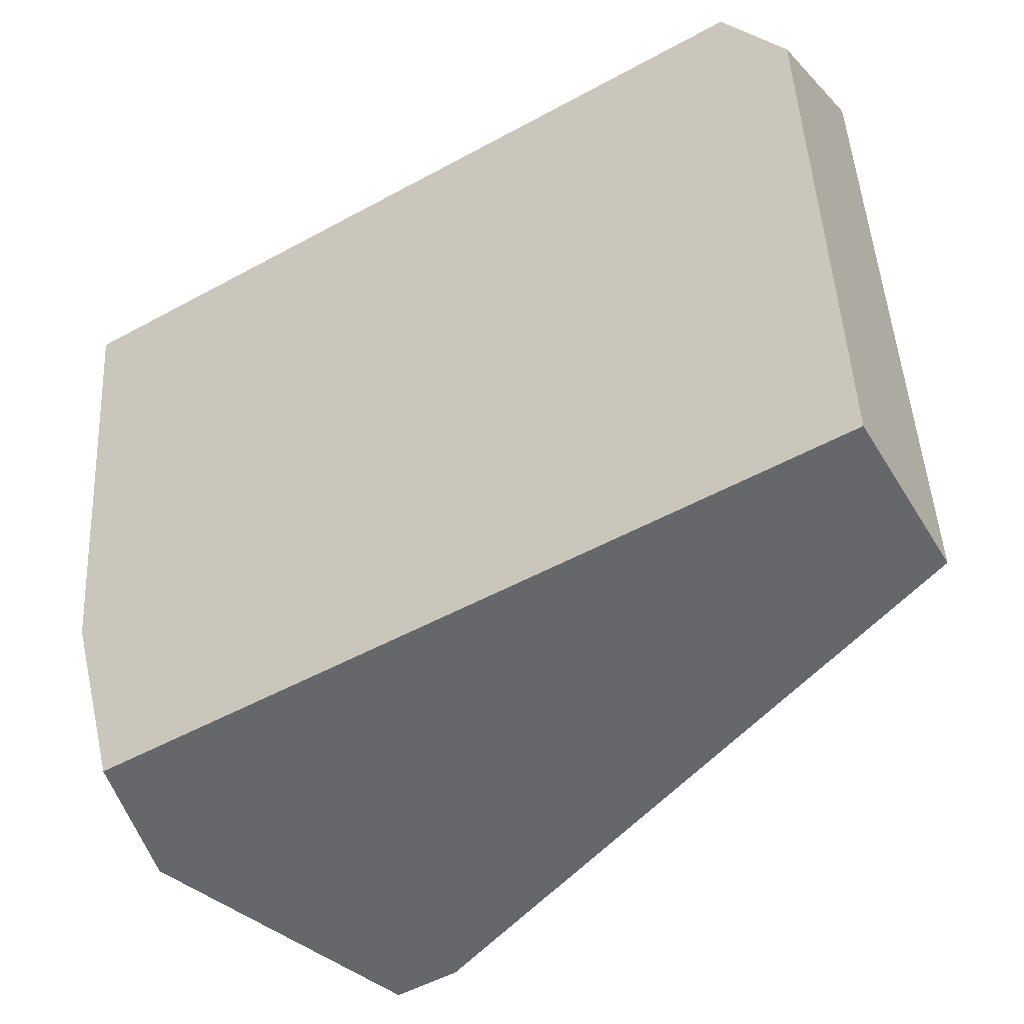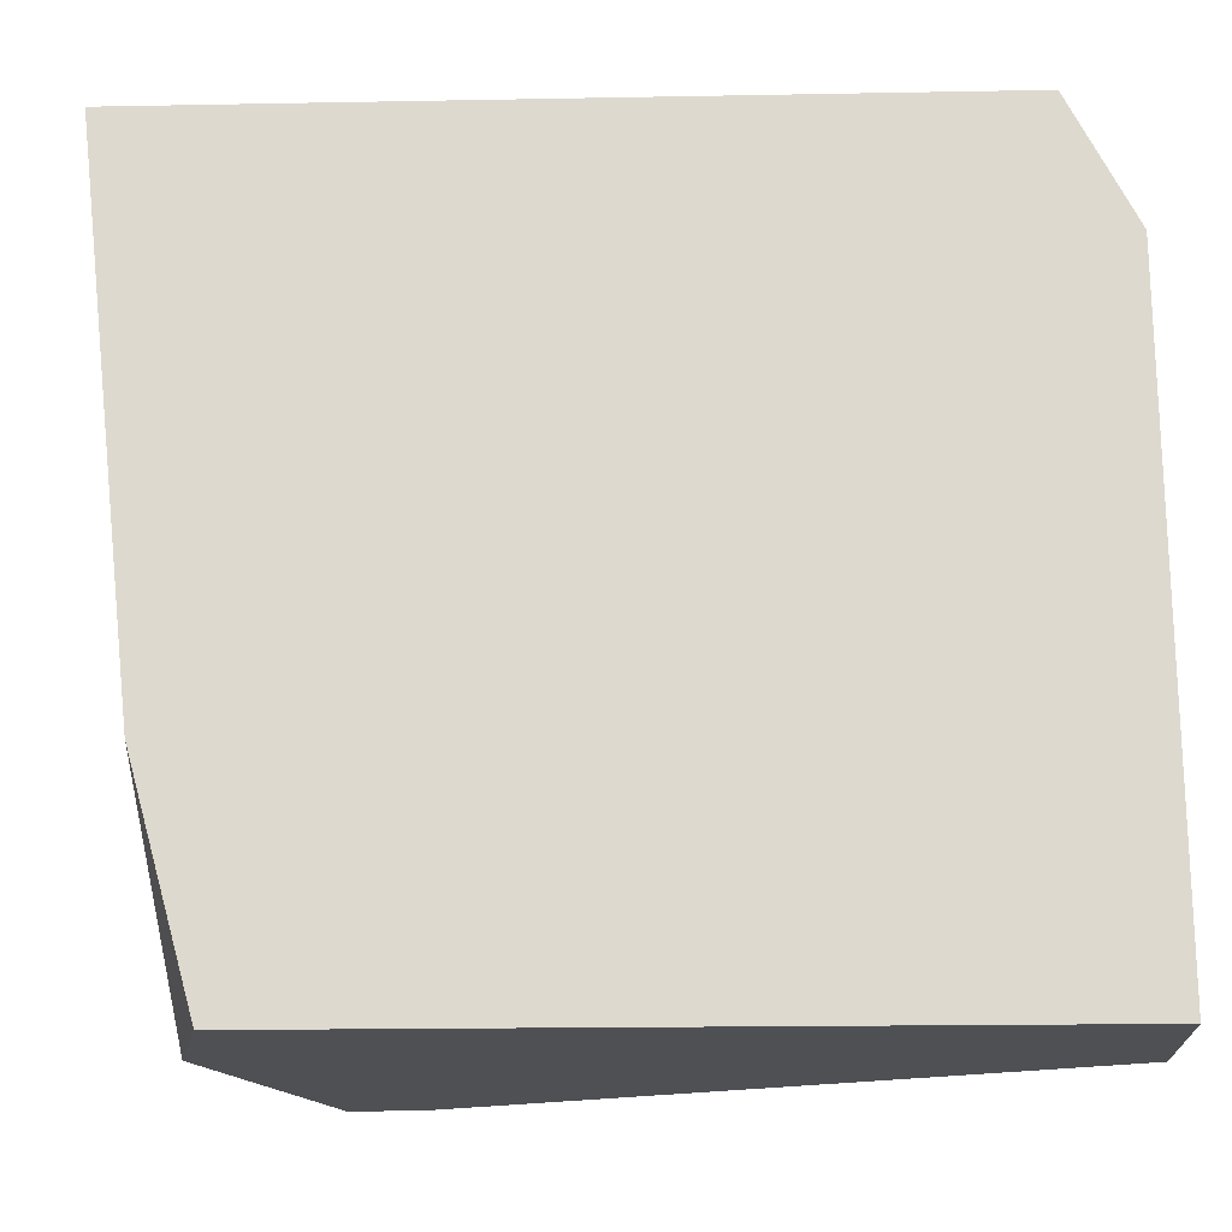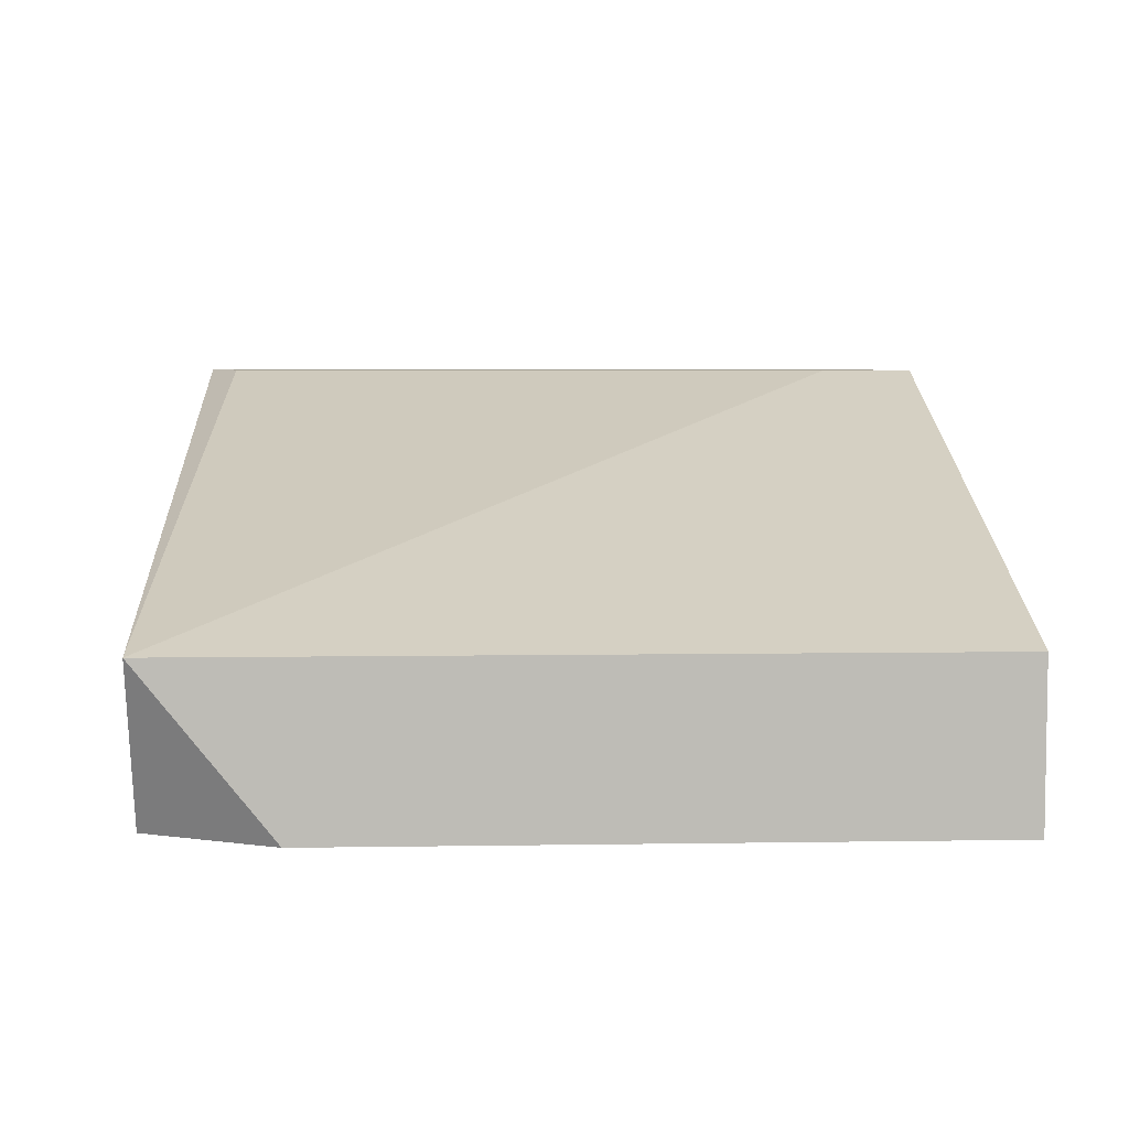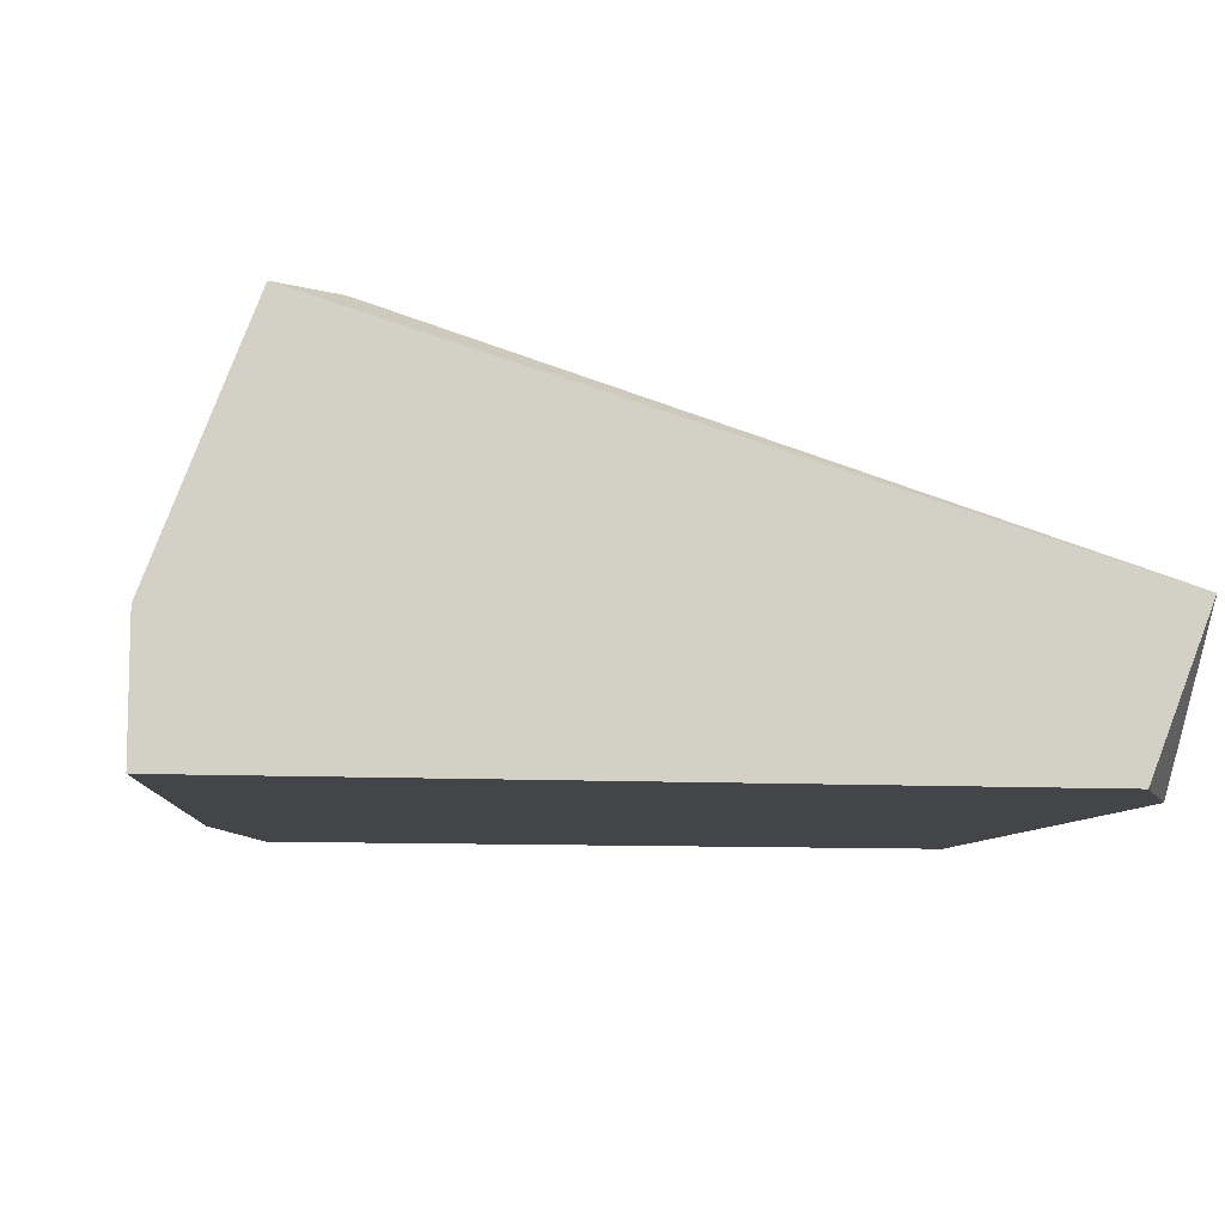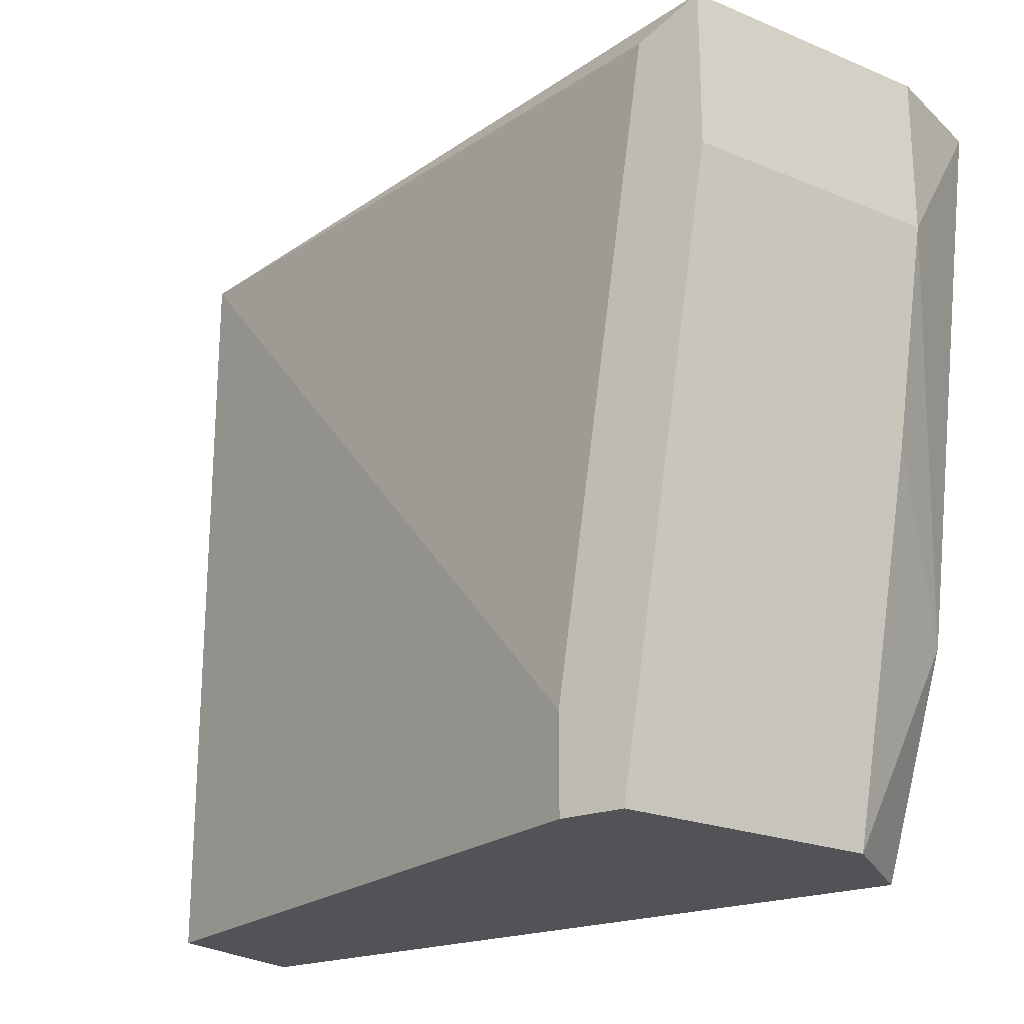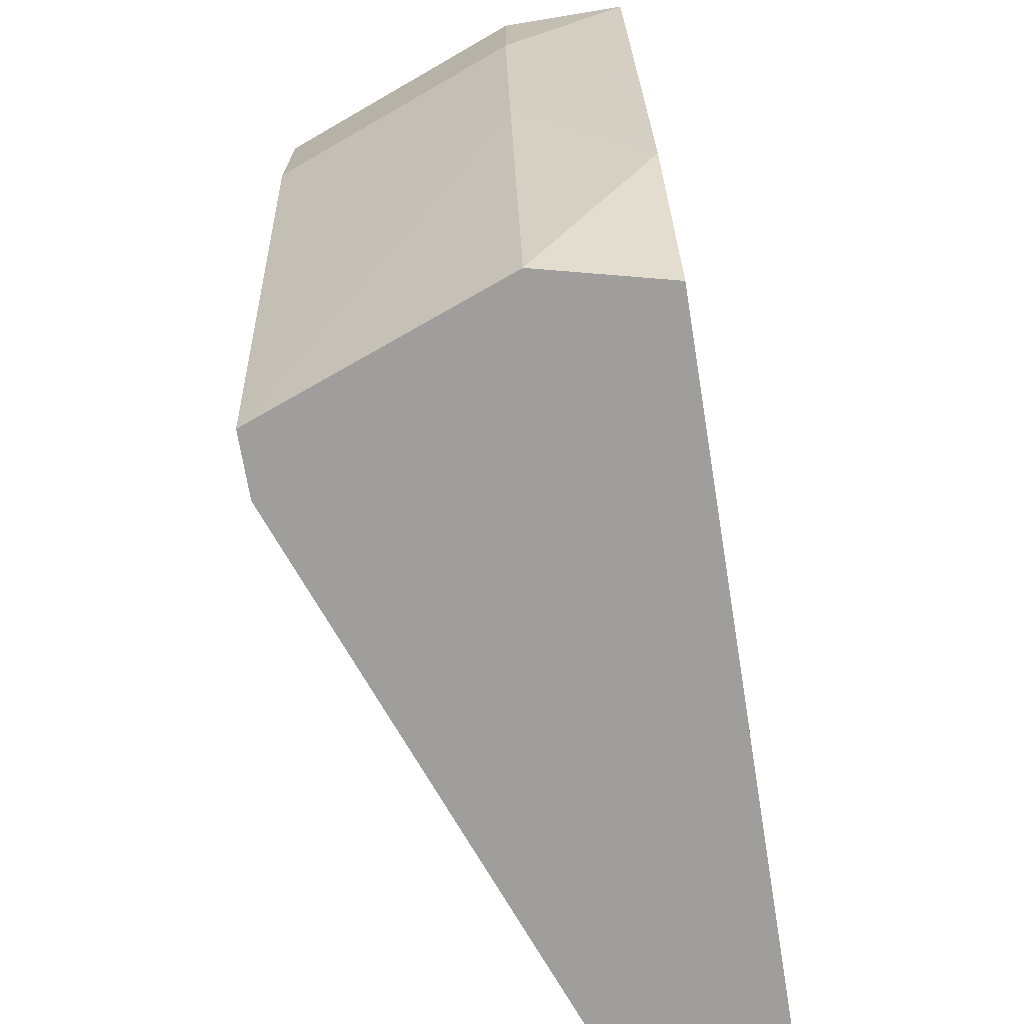
<metadata>
{"format":"obj","ext":"obj","renderer":"f3d","projection":"perspective","resolution":1024,"background":"white","views":[{"elev":-52.0,"azim":-149.4,"up":"+Y"},{"elev":-18.9,"azim":-178.0,"up":"+Y"},{"elev":5.7,"azim":-92.8,"up":"+Z"},{"elev":-8.9,"azim":170.4,"up":"+Z"},{"elev":-21.9,"azim":33.6,"up":"+Y"},{"elev":-70.9,"azim":99.3,"up":"+Y"}]}
</metadata>
<code>
v 0.0136 -0.03282 -0.02895
v -0.008765 -0.007249 -0.03641
v -0.008765 -0.01151 -0.04174
v -0.008765 -0.03282 -0.03641
v -0.008765 -0.03282 -0.04174
v 0.01467 -0.008315 -0.02895
v 0.02 -0.007249 -0.04174
v 0.02 -0.007249 -0.03748
v 0.02 -0.01258 -0.03748
v 0.01894 -0.02003 -0.03748
v 0.0168 -0.007249 -0.02895
v 0.0168 -0.03282 -0.03748
v 0.0168 -0.01258 -0.02895
v 0.01148 -0.02962 -0.02895
v 0.01148 -0.03282 -0.02895
v 0.01787 -0.02536 -0.04174
v 0.01574 -0.03282 -0.04174
v -0.006633 -0.007249 -0.04174
f 13 1 10
f 2 8 18
f 17 5 18
f 9 8 11
f 8 2 11
f 2 5 4
f 14 2 4
f 5 17 4
f 8 9 7
f 18 8 7
f 17 18 7
f 11 14 1
f 4 17 1
f 1 17 12
f 2 14 6
f 14 11 6
f 11 2 6
f 5 2 3
f 18 5 3
f 2 18 3
f 7 9 16
f 17 7 16
f 12 17 16
f 9 11 13
f 11 1 13
f 14 4 15
f 1 14 15
f 4 1 15
f 1 12 10
f 16 9 10
f 12 16 10
f 9 13 10

</code>
